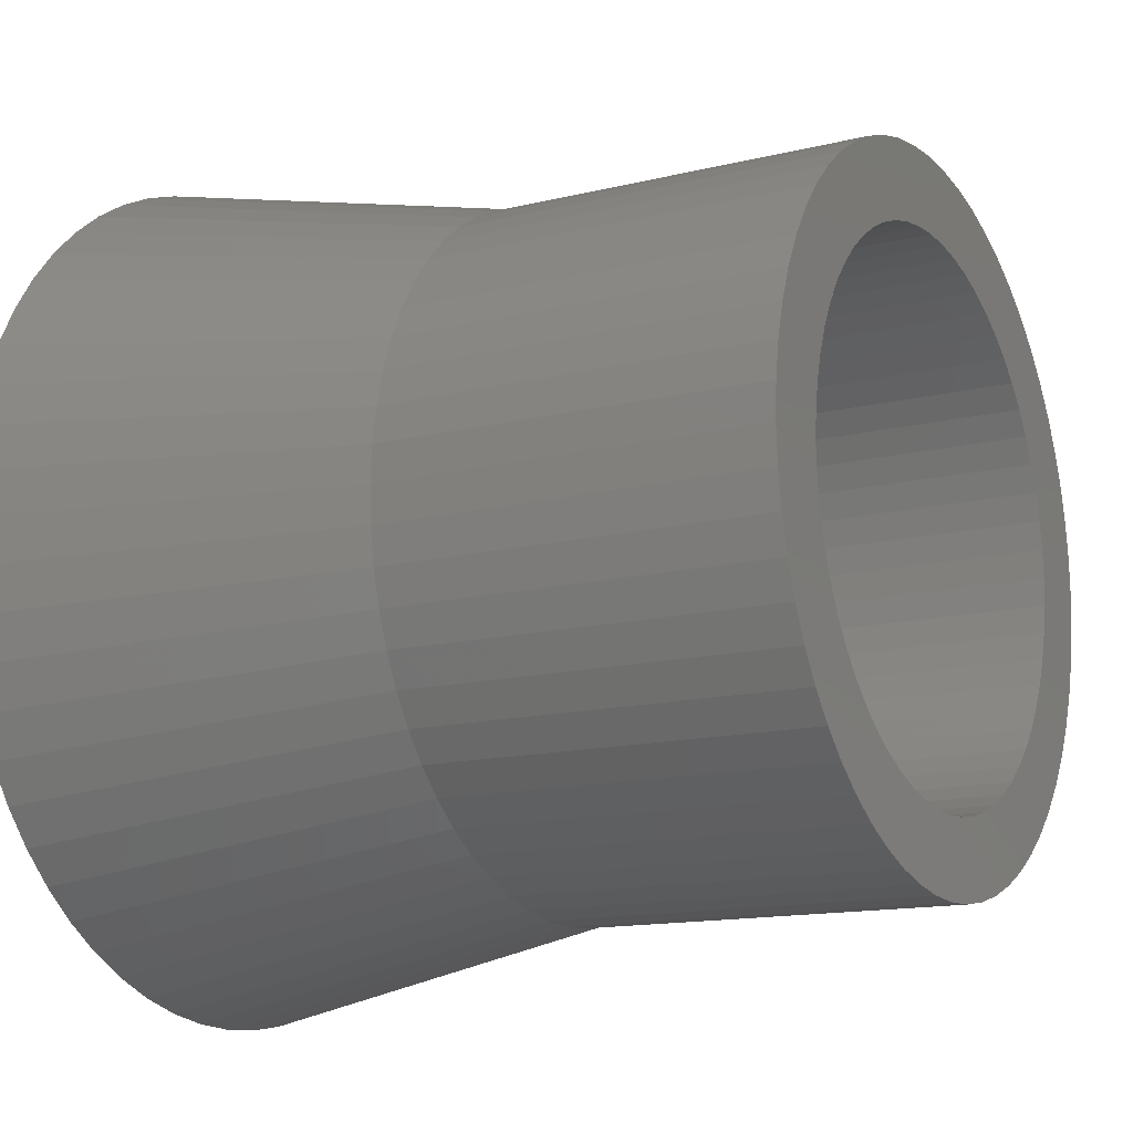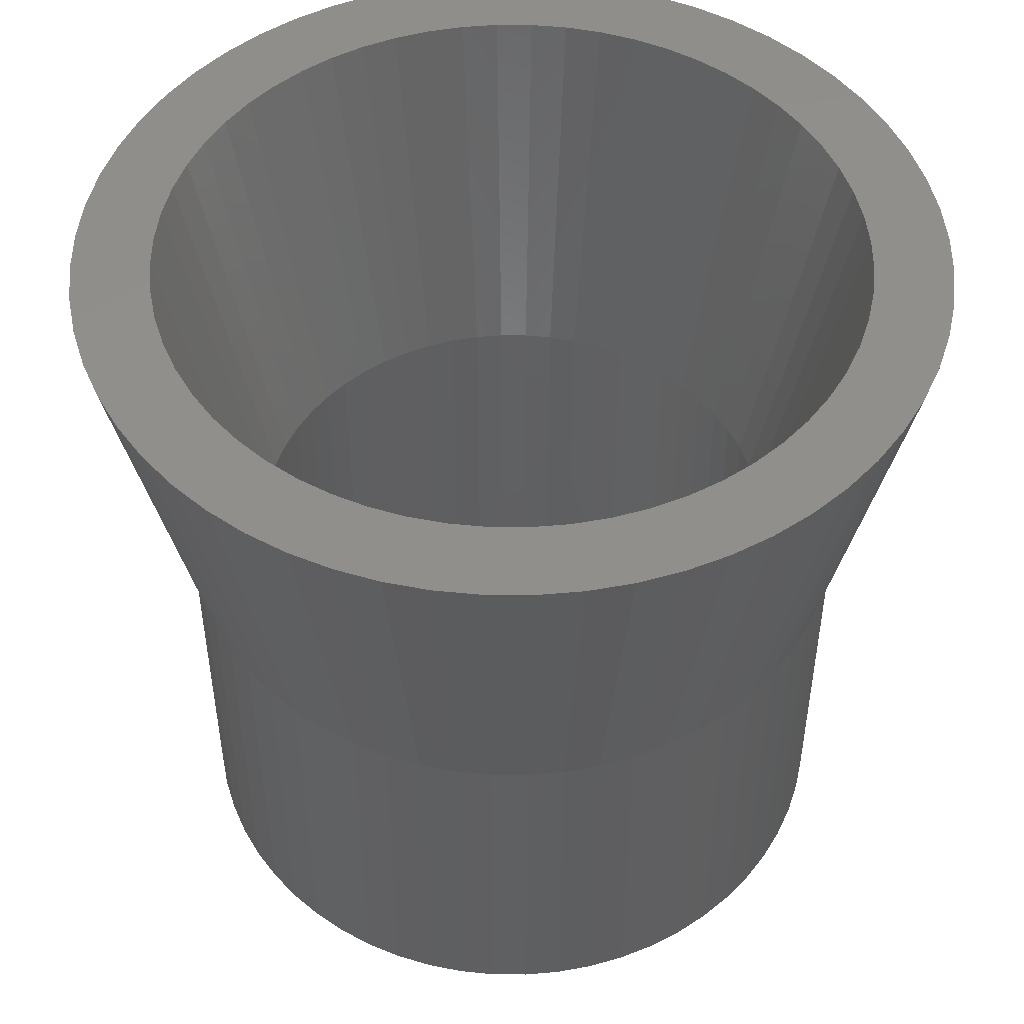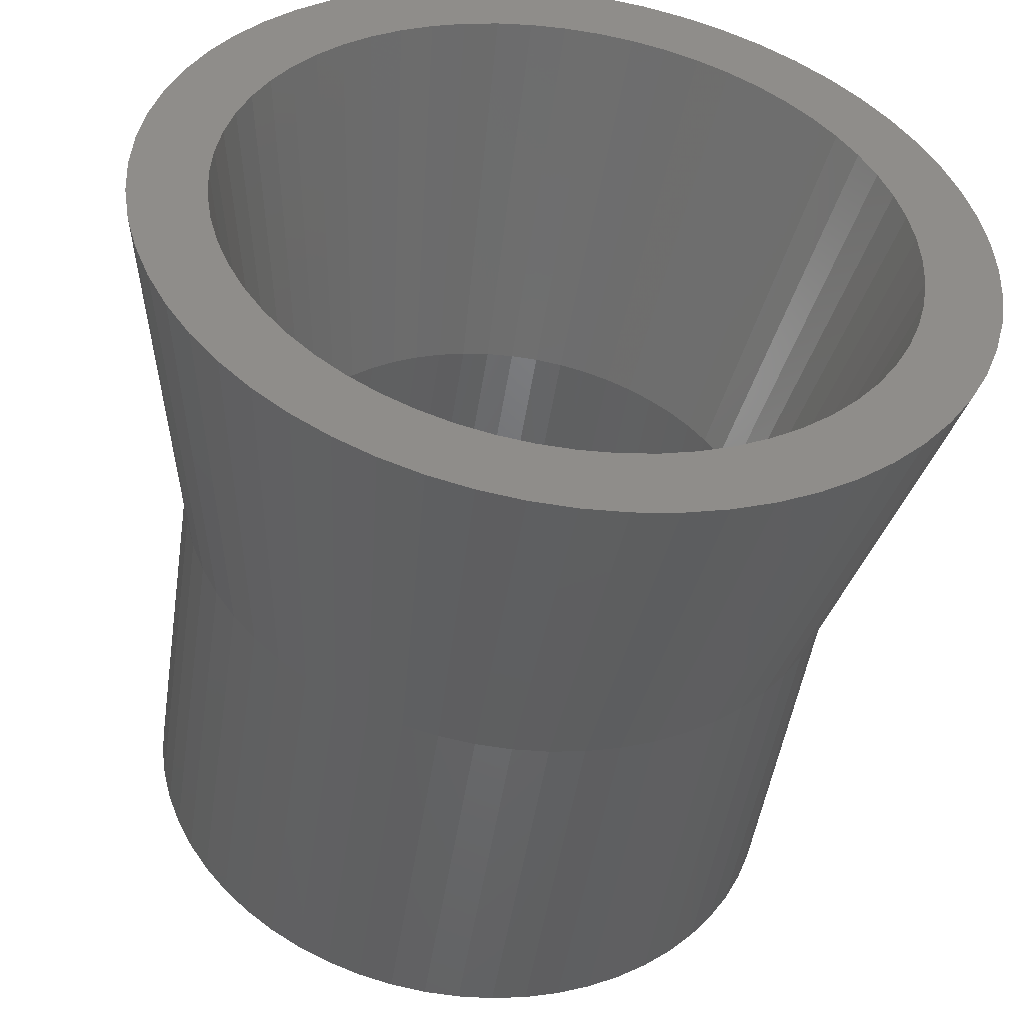
<metadata>
{"format":"stl","ext":"stl","renderer":"f3d","projection":"perspective","resolution":1024,"background":"white","views":[{"elev":-13.6,"azim":119.2,"up":"+Y"},{"elev":49.2,"azim":153.4,"up":"+Z"},{"elev":-48.6,"azim":-8.5,"up":"+Y"}]}
</metadata>
<code>
# stl→obj: 360 verts, 720 faces
v -8.222 -3.661 0
v -8.56 -2.781 10
v -8.56 -2.781 0
v -8.222 -3.661 10
v 8.951 0.9408 10
v 8.803 1.871 0
v 8.803 1.871 10
v 8.951 0.9408 0
v 9 0 10
v 9 0 0
v 8.56 2.781 0
v 8.56 2.781 10
v 0 -9 0
v 0.9408 -8.951 10
v 0 -9 10
v 0.9408 -8.951 0
v -8.803 -1.871 10
v -8.803 -1.871 0
v 0.9408 8.951 0
v 0 9 10
v 0.9408 8.951 10
v 0 9 0
v 1.871 -8.803 0
v 2.781 -8.56 10
v 1.871 -8.803 10
v 2.781 -8.56 0
v 6.688 6.022 10
v 6.022 6.688 0
v 6.022 6.688 10
v 6.688 6.022 0
v -6.022 -6.688 0
v -5.29 -7.281 10
v -6.022 -6.688 10
v -5.29 -7.281 0
v -8.803 1.871 0
v -8.56 2.781 10
v -8.56 2.781 0
v -8.803 1.871 10
v 8.803 -1.871 10
v 8.951 -0.9408 0
v 8.951 -0.9408 10
v 8.803 -1.871 0
v -6.688 -6.022 10
v -6.688 -6.022 0
v 7.794 4.5 10
v 7.281 5.29 0
v 7.281 5.29 10
v 7.794 4.5 0
v 1.871 8.803 0
v 1.871 8.803 10
v 5.29 7.281 0
v 4.5 7.794 10
v 5.29 7.281 10
v 4.5 7.794 0
v 3.661 -8.222 10
v 3.661 -8.222 0
v -1.871 8.803 0
v -2.781 8.56 10
v -1.871 8.803 10
v -2.781 8.56 0
v 3.661 8.222 0
v 2.781 8.56 10
v 3.661 8.222 10
v 2.781 8.56 0
v 8.56 -2.781 10
v 8.56 -2.781 0
v -8.951 0.9408 0
v -8.951 0.9408 10
v -2.781 -8.56 0
v -1.871 -8.803 10
v -2.781 -8.56 10
v -1.871 -8.803 0
v 7.281 -5.29 10
v 7.794 -4.5 0
v 7.794 -4.5 10
v 7.281 -5.29 0
v -4.5 -7.794 10
v -4.5 -7.794 0
v 6.688 -6.022 10
v 6.688 -6.022 0
v 8.222 -3.661 0
v 8.222 -3.661 10
v 7 0 0
v 6.962 -0.7317 0
v 6.847 -1.455 0
v 6.962 0.7317 0
v 6.657 -2.163 0
v 6.395 -2.847 0
v 6.847 1.455 0
v 6.062 -3.5 0
v 6.657 2.163 0
v 5.663 -4.114 0
v 5.202 -4.684 0
v 6.022 -6.688 0
v 4.684 -5.202 0
v 5.29 -7.281 0
v 4.114 -5.663 0
v 4.5 -7.794 0
v 3.5 -6.062 0
v 2.847 -6.395 0
v 2.163 -6.657 0
v 1.455 -6.847 0
v 0.7317 -6.962 0
v 0 -7 0
v -0.7317 -6.962 0
v -0.9408 -8.951 0
v -1.455 -6.847 0
v -2.163 -6.657 0
v -2.847 -6.395 0
v -3.661 -8.222 0
v -3.5 -6.062 0
v -4.114 -5.663 0
v -4.684 -5.202 0
v -5.202 -4.684 0
v -5.663 -4.114 0
v -7.281 -5.29 0
v -6.062 -3.5 0
v -7.794 -4.5 0
v -6.395 -2.847 0
v -6.657 -2.163 0
v 8.222 3.661 0
v 6.395 2.847 0
v 6.062 3.5 0
v 5.663 4.114 0
v 5.202 4.684 0
v 4.684 5.202 0
v 4.114 5.663 0
v 3.5 6.062 0
v 2.847 6.395 0
v 2.163 6.657 0
v 1.455 6.847 0
v 0.7317 6.962 0
v 0 7 0
v -0.7317 6.962 0
v -0.9408 8.951 0
v -1.455 6.847 0
v -2.163 6.657 0
v -2.847 6.395 0
v -3.661 8.222 0
v -3.5 6.062 0
v -4.5 7.794 0
v -4.114 5.663 0
v -5.29 7.281 0
v -4.684 5.202 0
v -6.022 6.688 0
v -5.202 4.684 0
v -6.688 6.022 0
v -5.663 4.114 0
v -7.281 5.29 0
v -6.062 3.5 0
v -7.794 4.5 0
v -6.395 2.847 0
v -8.222 3.661 0
v -6.657 2.163 0
v -6.847 1.455 0
v -6.962 0.7317 0
v -7 0 0
v -6.847 -1.455 0
v -6.962 -0.7317 0
v -8.951 -0.9408 0
v -9 0 0
v -0.9408 8.951 10
v 4.5 -7.794 10
v -6.688 6.022 10
v -7.281 5.29 10
v -3.661 8.222 10
v 8.222 3.661 10
v -9 0 10
v -8.951 -0.9408 10
v -4.5 7.794 10
v 6.022 -6.688 10
v 5.29 -7.281 10
v -6.022 6.688 10
v -7.794 4.5 10
v -8.222 3.661 10
v -5.29 7.281 10
v -7.794 -4.5 10
v -7.281 -5.29 10
v -3.661 -8.222 10
v -0.9408 -8.951 10
v 11.1 0 20
v 9.1 0 20
v 11.04 1.16 20
v 9.05 0.9512 20
v 10.86 2.308 20
v 11.04 -1.16 20
v 8.901 1.892 20
v 10.56 3.43 20
v 9.05 -0.9512 20
v 8.655 2.812 20
v 10.14 4.515 20
v 10.86 -2.308 20
v 8.313 3.701 20
v 9.613 5.55 20
v 8.901 -1.892 20
v 10.56 -3.43 20
v 7.881 4.55 20
v 8.98 6.524 20
v 7.362 5.349 20
v 8.249 7.427 20
v 6.763 6.089 20
v 7.427 8.249 20
v 6.089 6.763 20
v 6.524 8.98 20
v 5.349 7.362 20
v 5.55 9.613 20
v 4.55 7.881 20
v 4.515 10.14 20
v 3.701 8.313 20
v 3.43 10.56 20
v 2.812 8.655 20
v 2.308 10.86 20
v 1.892 8.901 20
v 1.16 11.04 20
v 0.9512 9.05 20
v 0 11.1 20
v 0 9.1 20
v -0.9512 9.05 20
v -1.16 11.04 20
v -1.892 8.901 20
v -2.308 10.86 20
v -2.812 8.655 20
v -3.43 10.56 20
v -3.701 8.313 20
v -4.515 10.14 20
v -4.55 7.881 20
v -5.55 9.613 20
v -5.349 7.362 20
v -6.524 8.98 20
v -6.089 6.763 20
v -7.427 8.249 20
v -6.763 6.089 20
v -8.249 7.427 20
v -7.362 5.349 20
v -8.98 6.524 20
v -7.881 4.55 20
v -9.613 5.55 20
v -8.313 3.701 20
v -10.14 4.515 20
v -8.655 2.812 20
v -10.56 3.43 20
v -8.901 1.892 20
v 8.655 -2.812 20
v 10.14 -4.515 20
v 8.313 -3.701 20
v 9.613 -5.55 20
v 7.881 -4.55 20
v 8.98 -6.524 20
v 7.362 -5.349 20
v 8.249 -7.427 20
v 6.763 -6.089 20
v 7.427 -8.249 20
v 6.089 -6.763 20
v 6.524 -8.98 20
v 5.349 -7.362 20
v 5.55 -9.613 20
v 4.55 -7.881 20
v 4.515 -10.14 20
v 3.701 -8.313 20
v 3.43 -10.56 20
v 2.812 -8.655 20
v 2.308 -10.86 20
v 1.892 -8.901 20
v 1.16 -11.04 20
v 0.9512 -9.05 20
v 0 -9.1 20
v 0 -11.1 20
v -0.9512 -9.05 20
v -1.16 -11.04 20
v -1.892 -8.901 20
v -2.308 -10.86 20
v -2.812 -8.655 20
v -3.43 -10.56 20
v -3.701 -8.313 20
v -4.515 -10.14 20
v -4.55 -7.881 20
v -5.55 -9.613 20
v -5.349 -7.362 20
v -6.524 -8.98 20
v -6.089 -6.763 20
v -7.427 -8.249 20
v -6.763 -6.089 20
v -8.249 -7.427 20
v -7.362 -5.349 20
v -8.98 -6.524 20
v -7.881 -4.55 20
v -9.613 -5.55 20
v -8.313 -3.701 20
v -10.14 -4.515 20
v -8.655 -2.812 20
v -10.56 -3.43 20
v -8.901 -1.892 20
v -10.86 -2.308 20
v -9.05 -0.9512 20
v -11.04 -1.16 20
v -9.1 0 20
v -10.86 2.308 20
v -9.05 0.9512 20
v -11.04 1.16 20
v -11.1 0 20
v -4.684 -5.202 10
v -5.202 -4.684 10
v 6.847 1.455 10
v 6.962 0.7317 10
v -6.962 -0.7317 10
v -7 0 10
v 5.663 4.114 10
v 6.062 3.5 10
v 3.5 -6.062 10
v 4.114 -5.663 10
v -0.7317 6.962 10
v -1.455 6.847 10
v -6.657 2.163 10
v -6.395 2.847 10
v 5.663 -4.114 10
v 5.202 -4.684 10
v 4.684 5.202 10
v 5.202 4.684 10
v 6.395 2.847 10
v 6.657 2.163 10
v -6.962 0.7317 10
v -6.847 1.455 10
v -2.163 6.657 10
v 0 7 10
v 4.684 -5.202 10
v 6.395 -2.847 10
v 6.062 -3.5 10
v 7 0 10
v -4.114 -5.663 10
v -3.5 -6.062 10
v -3.5 6.062 10
v -4.114 5.663 10
v -2.847 -6.395 10
v -6.062 -3.5 10
v -6.395 -2.847 10
v -2.163 -6.657 10
v -1.455 -6.847 10
v 3.5 6.062 10
v 2.847 6.395 10
v -4.684 5.202 10
v 0.7317 -6.962 10
v 1.455 -6.847 10
v 6.962 -0.7317 10
v 2.163 6.657 10
v 1.455 6.847 10
v 6.847 -1.455 10
v -5.202 4.684 10
v 0 -7 10
v 4.114 5.663 10
v 6.657 -2.163 10
v -5.663 4.114 10
v 2.163 -6.657 10
v 0.7317 6.962 10
v -6.657 -2.163 10
v -6.847 -1.455 10
v -5.663 -4.114 10
v -0.7317 -6.962 10
v -6.062 3.5 10
v 2.847 -6.395 10
v -2.847 6.395 10
f 1 2 3
f 2 1 4
f 5 6 7
f 6 5 8
f 9 8 5
f 8 9 10
f 7 11 12
f 11 7 6
f 13 14 15
f 14 13 16
f 3 17 18
f 17 3 2
f 19 20 21
f 20 19 22
f 23 24 25
f 24 23 26
f 27 28 29
f 28 27 30
f 31 32 33
f 32 31 34
f 35 36 37
f 36 35 38
f 39 40 41
f 40 39 42
f 31 43 44
f 43 31 33
f 45 46 47
f 46 45 48
f 41 10 9
f 10 41 40
f 49 21 50
f 21 49 19
f 51 52 53
f 52 51 54
f 26 55 24
f 55 26 56
f 57 58 59
f 58 57 60
f 61 62 63
f 62 61 64
f 65 42 39
f 42 65 66
f 54 63 52
f 63 54 61
f 67 38 35
f 38 67 68
f 69 70 71
f 70 69 72
f 73 74 75
f 74 73 76
f 28 53 29
f 53 28 51
f 34 77 32
f 77 34 78
f 79 76 73
f 76 79 80
f 75 81 82
f 81 75 74
f 83 10 40
f 84 40 42
f 10 83 8
f 85 42 66
f 86 8 83
f 87 66 81
f 8 86 6
f 88 81 74
f 89 6 86
f 90 74 76
f 6 89 11
f 91 11 89
f 40 84 83
f 42 85 84
f 92 76 80
f 66 87 85
f 81 88 87
f 74 90 88
f 93 80 94
f 76 92 90
f 95 94 96
f 80 93 92
f 94 95 93
f 97 96 98
f 96 97 95
f 99 98 56
f 98 99 97
f 56 100 99
f 26 100 56
f 26 101 100
f 23 101 26
f 23 102 101
f 16 102 23
f 16 103 102
f 13 103 16
f 13 104 103
f 13 105 104
f 106 105 13
f 106 107 105
f 72 107 106
f 72 108 107
f 69 108 72
f 69 109 108
f 110 109 69
f 109 110 111
f 78 111 110
f 111 78 112
f 34 112 78
f 112 34 113
f 31 113 34
f 113 31 114
f 44 114 31
f 114 44 115
f 116 115 44
f 115 116 117
f 118 117 116
f 117 118 119
f 1 119 118
f 119 1 120
f 3 120 1
f 11 91 121
f 122 121 91
f 121 122 48
f 123 48 122
f 48 123 46
f 124 46 123
f 46 124 30
f 125 30 124
f 30 125 28
f 126 28 125
f 28 126 51
f 127 51 126
f 51 127 54
f 128 54 127
f 54 128 61
f 129 61 128
f 129 64 61
f 130 64 129
f 130 49 64
f 131 49 130
f 131 19 49
f 132 19 131
f 133 19 132
f 133 22 19
f 134 22 133
f 134 135 22
f 136 135 134
f 136 57 135
f 137 57 136
f 137 60 57
f 138 60 137
f 139 138 140
f 138 139 60
f 141 140 142
f 140 141 139
f 143 142 144
f 145 144 146
f 142 143 141
f 147 146 148
f 144 145 143
f 149 148 150
f 151 150 152
f 153 152 154
f 146 147 145
f 37 154 155
f 35 155 156
f 67 156 157
f 120 3 158
f 148 149 147
f 18 158 3
f 150 151 149
f 158 18 159
f 152 153 151
f 160 159 18
f 154 37 153
f 159 160 157
f 155 35 37
f 161 157 160
f 156 67 35
f 157 161 67
f 22 162 20
f 162 22 135
f 56 163 55
f 163 56 98
f 16 25 14
f 25 16 23
f 149 164 147
f 164 149 165
f 47 30 27
f 30 47 46
f 60 166 58
f 166 60 139
f 64 50 62
f 50 64 49
f 12 121 167
f 121 12 11
f 160 168 161
f 168 160 169
f 139 170 166
f 170 139 141
f 167 48 45
f 48 167 121
f 96 171 172
f 171 96 94
f 147 173 145
f 173 147 164
f 153 174 151
f 174 153 175
f 143 173 176
f 173 143 145
f 141 176 170
f 176 141 143
f 37 175 153
f 175 37 36
f 118 4 1
f 4 118 177
f 135 59 162
f 59 135 57
f 116 177 118
f 177 116 178
f 110 71 179
f 71 110 69
f 78 179 77
f 179 78 110
f 18 169 160
f 169 18 17
f 44 178 116
f 178 44 43
f 151 165 149
f 165 151 174
f 98 172 163
f 172 98 96
f 82 66 65
f 66 82 81
f 106 15 180
f 15 106 13
f 161 68 67
f 68 161 168
f 72 180 70
f 180 72 106
f 171 80 79
f 80 171 94
f 9 5 181
f 182 181 183
f 184 183 185
f 181 182 186
f 187 185 188
f 189 186 182
f 190 188 191
f 186 189 192
f 193 191 194
f 195 192 189
f 192 195 196
f 183 184 182
f 197 194 198
f 185 187 184
f 188 190 187
f 191 193 190
f 199 198 200
f 194 197 193
f 201 200 202
f 198 199 197
f 200 201 199
f 203 202 204
f 202 203 201
f 205 204 206
f 204 205 203
f 206 207 205
f 208 207 206
f 208 209 207
f 210 209 208
f 210 211 209
f 212 211 210
f 212 213 211
f 214 213 212
f 214 215 213
f 216 215 214
f 216 217 215
f 216 218 217
f 219 218 216
f 219 220 218
f 221 220 219
f 221 222 220
f 223 222 221
f 223 224 222
f 225 224 223
f 225 226 224
f 227 226 225
f 226 227 228
f 229 228 227
f 228 229 230
f 231 230 229
f 230 231 232
f 233 232 231
f 232 233 234
f 235 234 233
f 234 235 236
f 237 236 235
f 236 237 238
f 239 238 237
f 238 239 240
f 241 240 239
f 240 241 242
f 243 196 195
f 196 243 244
f 245 244 243
f 244 245 246
f 247 246 245
f 246 247 248
f 249 248 247
f 248 249 250
f 251 250 249
f 250 251 252
f 253 252 251
f 252 253 254
f 255 254 253
f 254 255 256
f 257 256 255
f 257 258 256
f 259 258 257
f 259 260 258
f 261 260 259
f 261 262 260
f 263 262 261
f 263 264 262
f 265 264 263
f 266 264 265
f 266 267 264
f 268 267 266
f 268 269 267
f 270 269 268
f 270 271 269
f 272 271 270
f 272 273 271
f 274 273 272
f 274 275 273
f 276 275 274
f 277 276 278
f 276 277 275
f 279 278 280
f 278 279 277
f 281 280 282
f 283 282 284
f 280 281 279
f 285 284 286
f 282 283 281
f 287 286 288
f 289 288 290
f 291 290 292
f 284 285 283
f 293 292 294
f 295 294 296
f 297 242 241
f 286 287 285
f 242 297 298
f 288 289 287
f 299 298 297
f 290 291 289
f 298 299 296
f 292 293 291
f 300 296 299
f 294 295 293
f 296 300 295
f 260 262 24
f 162 219 216
f 279 281 32
f 262 25 24
f 244 75 82
f 168 300 68
f 258 55 163
f 166 225 58
f 177 289 4
f 162 221 219
f 275 277 77
f 179 275 77
f 167 45 191
f 43 283 178
f 176 231 229
f 262 14 25
f 165 235 233
f 170 227 225
f 283 285 178
f 256 163 254
f 192 41 186
f 170 225 166
f 45 47 198
f 62 212 210
f 258 163 256
f 38 297 36
f 183 5 185
f 196 65 192
f 252 172 171
f 295 300 169
f 62 50 212
f 36 239 175
f 68 299 297
f 68 300 299
f 289 291 2
f 194 45 198
f 50 21 212
f 258 24 55
f 58 223 221
f 59 58 221
f 198 47 200
f 192 65 39
f 181 5 183
f 250 73 248
f 191 45 194
f 192 39 41
f 244 65 196
f 287 289 177
f 291 293 2
f 36 297 241
f 170 229 227
f 264 267 14
f 264 14 262
f 32 281 33
f 250 171 79
f 171 250 252
f 202 53 204
f 47 27 200
f 20 162 216
f 248 75 246
f 248 73 75
f 180 271 70
f 188 12 191
f 185 12 188
f 5 7 185
f 17 293 169
f 71 275 179
f 269 271 180
f 59 221 162
f 2 293 17
f 277 279 77
f 206 52 208
f 267 269 180
f 14 267 15
f 77 279 32
f 260 24 258
f 250 79 73
f 244 82 65
f 181 41 9
f 186 41 181
f 267 180 15
f 208 62 210
f 58 225 223
f 36 241 239
f 63 62 208
f 29 53 202
f 68 297 38
f 273 275 71
f 285 287 177
f 165 233 164
f 173 233 231
f 233 173 164
f 293 295 169
f 21 20 216
f 7 12 185
f 21 216 214
f 212 21 214
f 200 29 202
f 29 200 27
f 246 75 244
f 271 71 70
f 4 289 2
f 12 167 191
f 169 300 168
f 176 229 170
f 174 239 237
f 178 285 177
f 254 163 172
f 173 231 176
f 254 172 252
f 52 63 208
f 271 273 71
f 33 283 43
f 283 33 281
f 174 235 165
f 175 239 174
f 174 237 235
f 204 52 206
f 53 52 204
f 301 114 302
f 114 301 113
f 86 303 89
f 303 86 304
f 305 157 306
f 157 305 159
f 123 307 124
f 307 123 308
f 97 309 310
f 309 97 99
f 136 311 312
f 311 136 134
f 313 152 314
f 152 313 154
f 93 315 92
f 315 93 316
f 125 317 126
f 317 125 318
f 91 319 122
f 319 91 320
f 321 155 322
f 155 321 156
f 137 312 323
f 312 137 136
f 134 324 311
f 324 134 133
f 124 318 125
f 318 124 307
f 95 310 325
f 310 95 97
f 90 326 88
f 326 90 327
f 83 304 86
f 304 83 328
f 92 327 90
f 327 92 315
f 89 320 91
f 320 89 303
f 111 329 330
f 329 111 112
f 142 331 332
f 331 142 140
f 109 330 333
f 330 109 111
f 334 119 335
f 119 334 117
f 122 308 123
f 308 122 319
f 107 336 337
f 336 107 108
f 129 338 339
f 338 129 128
f 144 332 340
f 332 144 142
f 102 341 342
f 341 102 103
f 84 328 83
f 328 84 343
f 306 156 321
f 156 306 157
f 322 154 313
f 154 322 155
f 131 344 345
f 344 131 130
f 85 343 84
f 343 85 346
f 347 144 340
f 144 347 146
f 103 348 341
f 348 103 104
f 112 301 329
f 301 112 113
f 130 339 344
f 339 130 129
f 128 349 338
f 349 128 127
f 87 346 85
f 346 87 350
f 351 146 347
f 146 351 148
f 88 350 87
f 350 88 326
f 101 342 352
f 342 101 102
f 133 353 324
f 353 133 132
f 127 317 349
f 317 127 126
f 354 158 355
f 158 354 120
f 132 345 353
f 345 132 131
f 302 115 356
f 115 302 114
f 356 117 334
f 117 356 115
f 104 357 348
f 357 104 105
f 108 333 336
f 333 108 109
f 95 316 93
f 316 95 325
f 358 148 351
f 148 358 150
f 105 337 357
f 337 105 107
f 355 159 305
f 159 355 158
f 100 352 359
f 352 100 101
f 99 359 309
f 359 99 100
f 140 360 331
f 360 140 138
f 138 323 360
f 323 138 137
f 335 120 354
f 120 335 119
f 314 150 358
f 150 314 152
f 266 348 268
f 265 263 341
f 243 195 350
f 182 184 328
f 328 184 304
f 251 249 316
f 286 334 288
f 278 301 280
f 345 213 353
f 313 240 242
f 203 205 317
f 344 213 345
f 311 324 218
f 292 305 294
f 245 326 327
f 338 209 339
f 344 211 213
f 255 253 325
f 320 193 319
f 255 310 309
f 189 182 328
f 259 309 359
f 331 226 228
f 358 234 236
f 209 211 344
f 215 217 324
f 306 298 296
f 353 215 324
f 195 346 350
f 245 350 326
f 282 301 302
f 301 282 280
f 312 311 220
f 213 215 353
f 249 315 316
f 249 327 315
f 290 354 292
f 270 337 336
f 261 352 263
f 245 243 350
f 336 333 274
f 323 220 222
f 357 337 270
f 331 224 226
f 265 341 348
f 325 251 316
f 251 325 253
f 349 205 338
f 265 348 266
f 189 328 343
f 195 189 343
f 334 335 288
f 274 330 276
f 259 359 352
f 358 236 238
f 187 190 320
f 313 314 238
f 282 302 284
f 257 255 309
f 305 306 294
f 304 187 303
f 335 354 288
f 307 199 318
f 288 354 290
f 270 336 272
f 199 201 318
f 249 247 327
f 272 336 274
f 190 193 320
f 197 199 308
f 340 228 230
f 294 306 296
f 348 357 268
f 351 347 234
f 247 245 327
f 339 209 344
f 261 259 352
f 354 355 292
f 259 257 309
f 195 343 346
f 333 330 274
f 313 238 240
f 276 330 278
f 207 209 338
f 284 334 286
f 184 187 304
f 306 321 298
f 317 201 203
f 201 317 318
f 319 193 308
f 331 360 224
f 324 217 218
f 311 218 220
f 323 222 224
f 360 323 224
f 205 207 338
f 263 352 342
f 314 358 238
f 358 351 234
f 268 357 270
f 232 340 230
f 340 232 347
f 255 325 310
f 317 205 349
f 329 301 278
f 263 342 341
f 355 305 292
f 302 356 284
f 330 329 278
f 356 334 284
f 321 242 298
f 193 197 308
f 308 199 307
f 332 331 228
f 340 332 228
f 312 220 323
f 303 187 320
f 347 232 234
f 321 322 242
f 322 313 242

</code>
